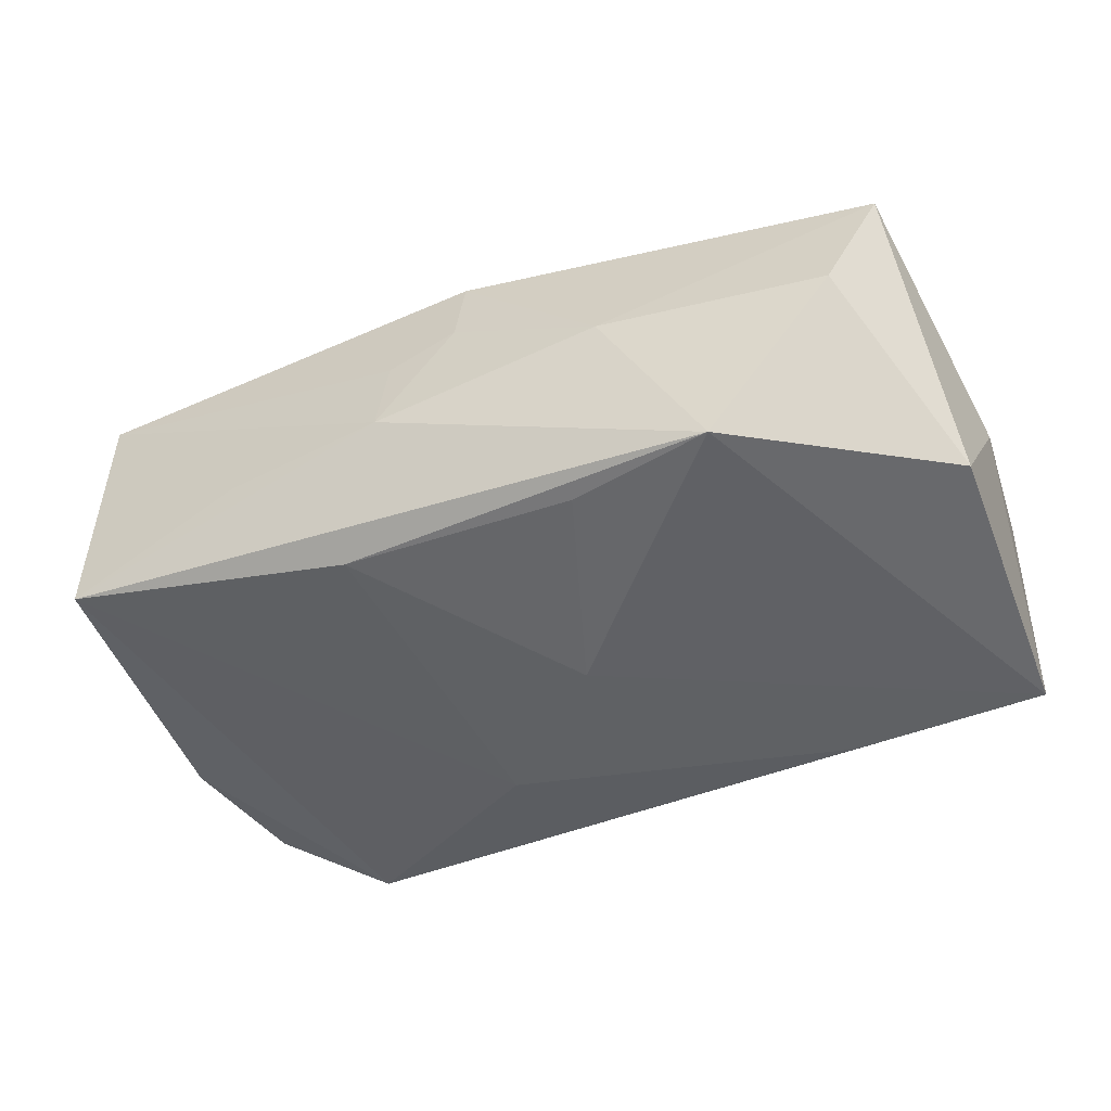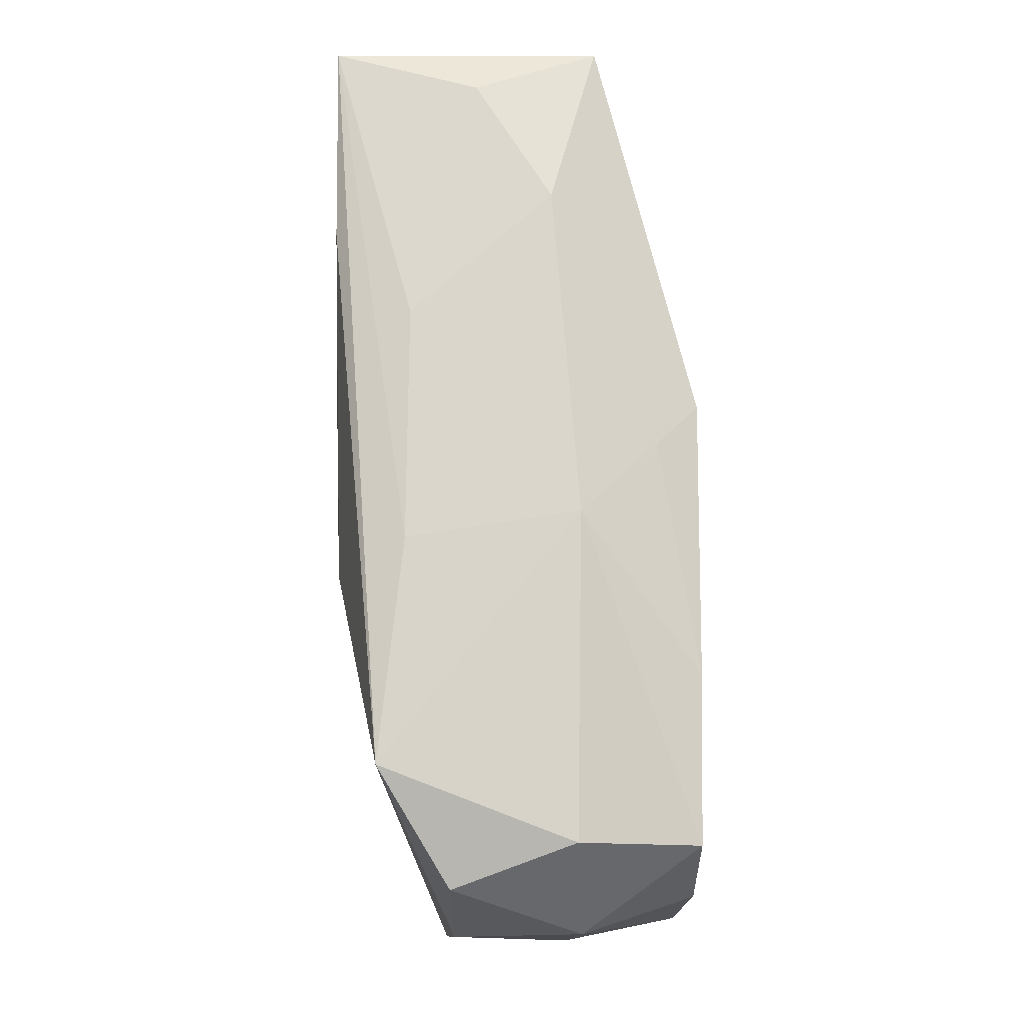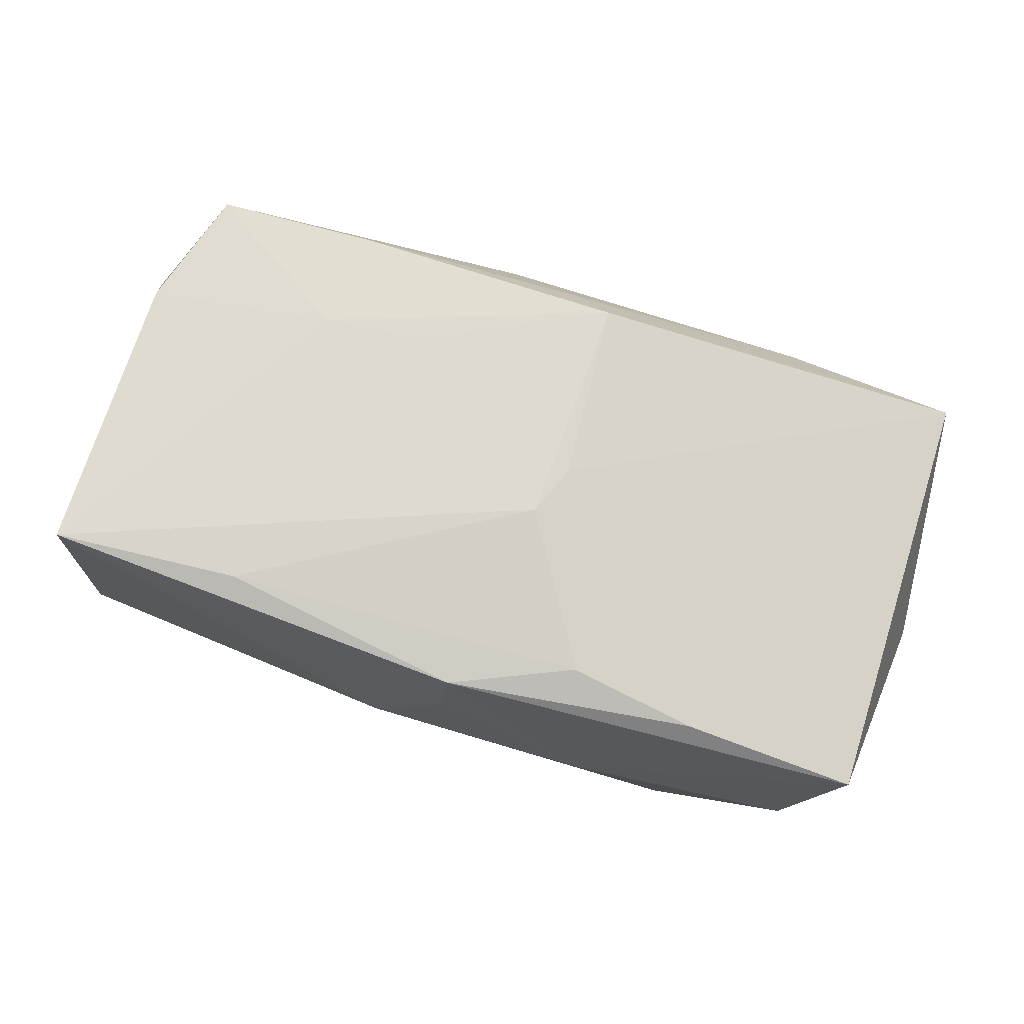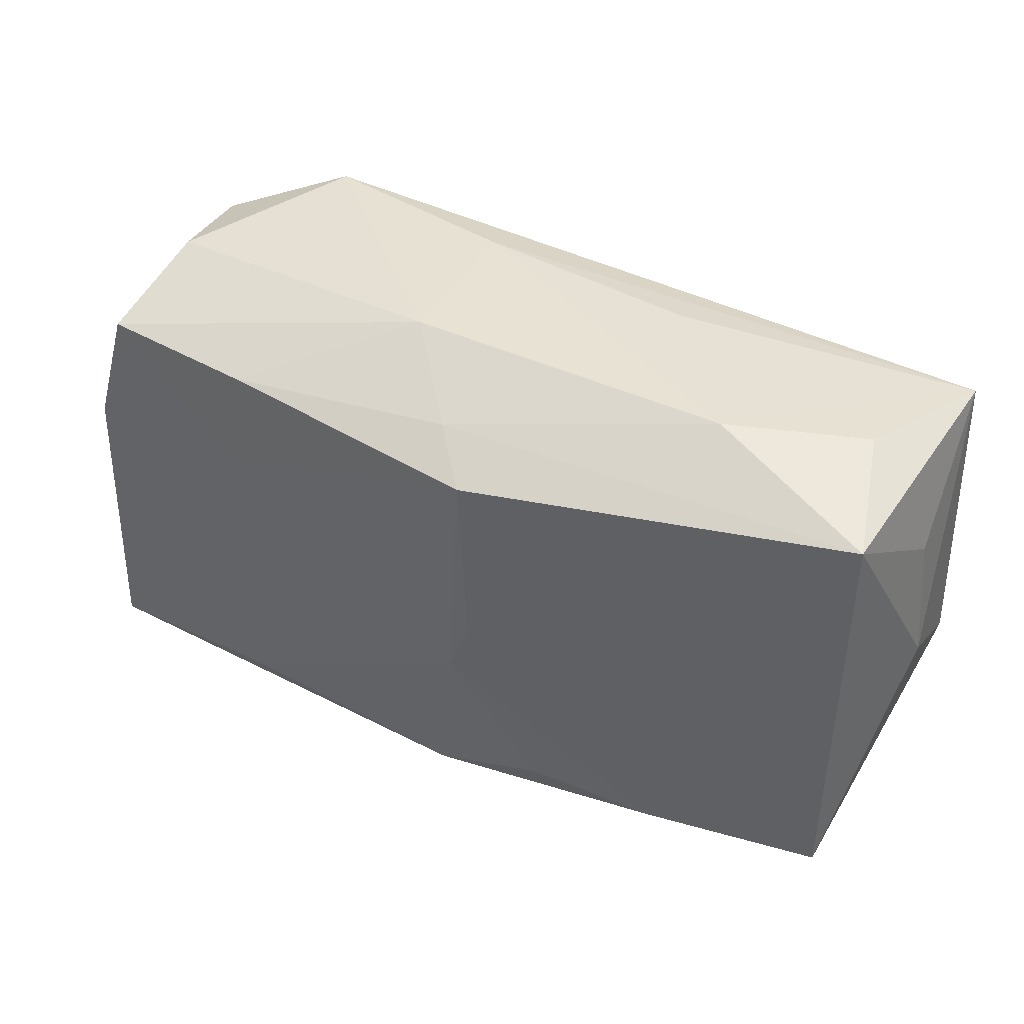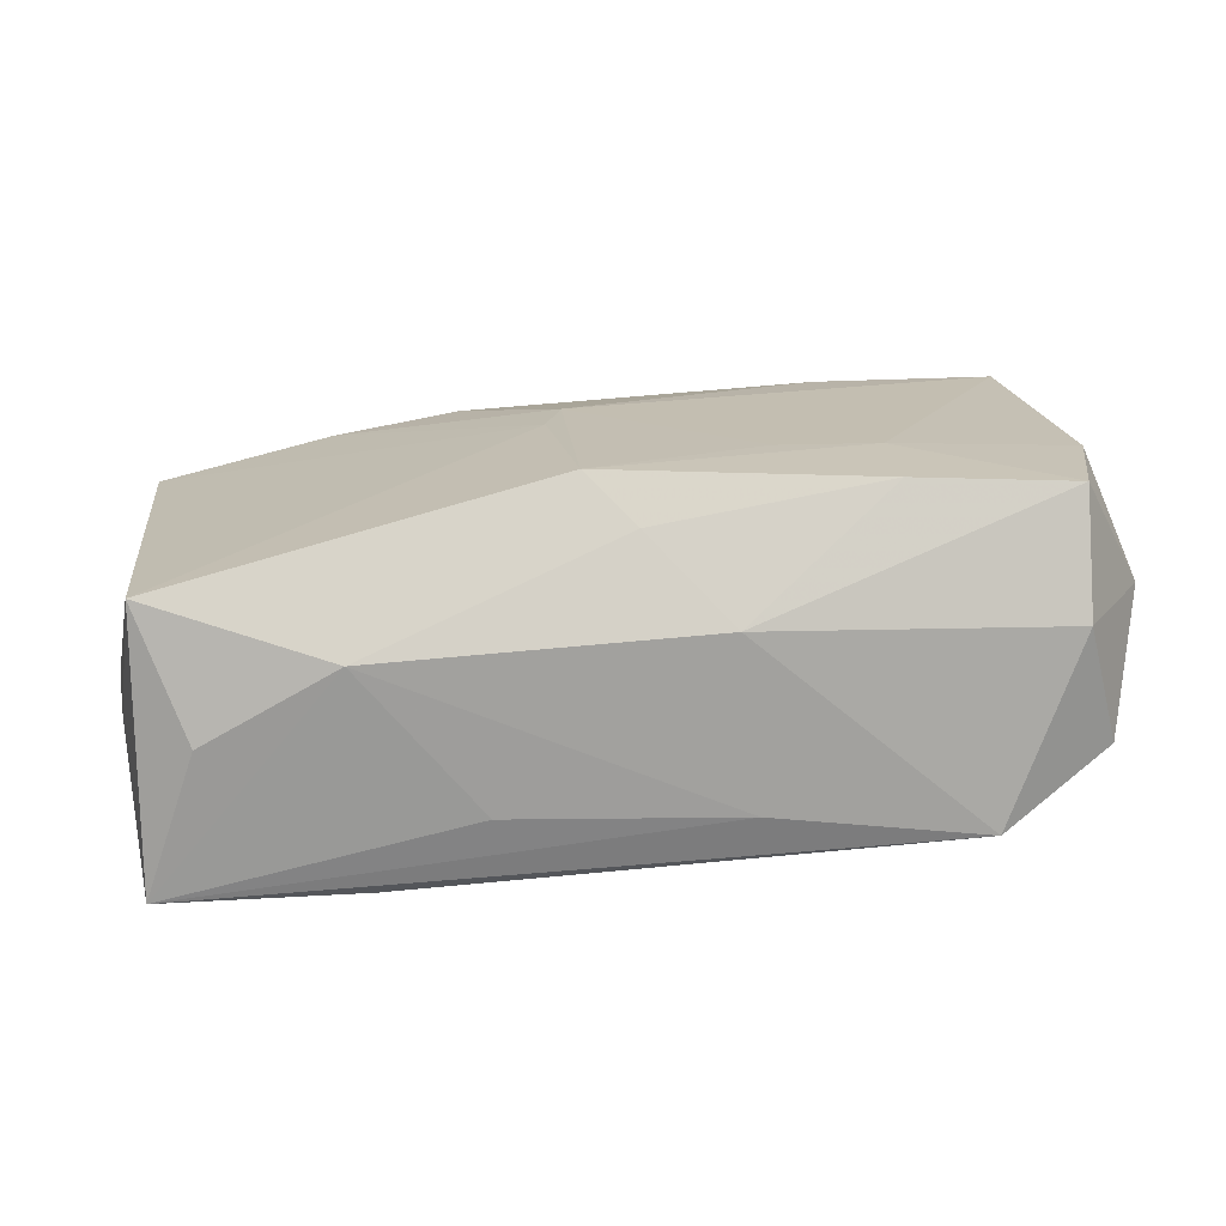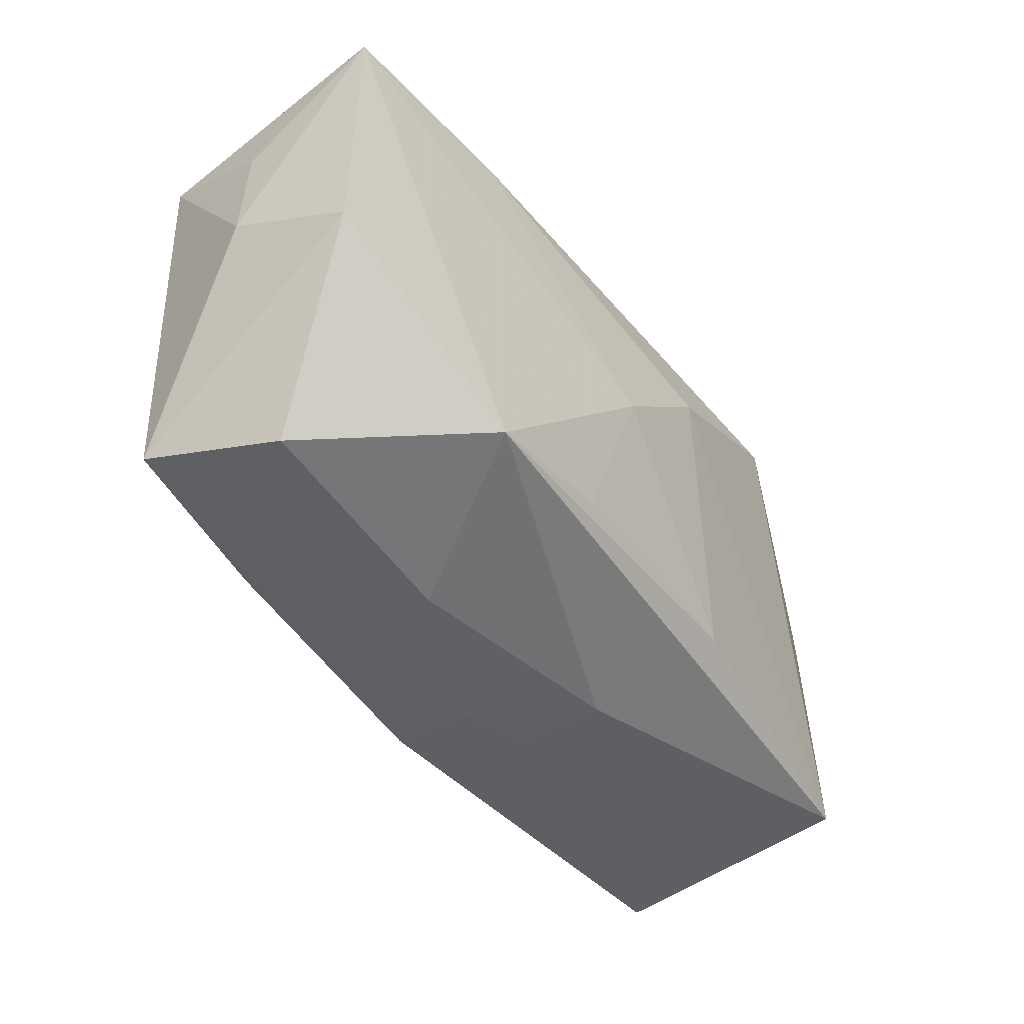
<metadata>
{"format":"obj","ext":"obj","renderer":"f3d","projection":"perspective","resolution":1024,"background":"white","views":[{"elev":-50.7,"azim":22.3,"up":"+Z"},{"elev":75.3,"azim":-92.0,"up":"+Y"},{"elev":69.9,"azim":15.9,"up":"+Z"},{"elev":38.8,"azim":32.0,"up":"+Y"},{"elev":18.2,"azim":171.2,"up":"+Z"},{"elev":-47.4,"azim":129.7,"up":"+Y"}]}
</metadata>
<code>
v -0.0321 0.01999 0.004135
v -0.0214 -0.01964 -0.002812
v -0.00578 0.02121 0.005455
v 0.005184 -0.0009392 0.01554
v -0.03237 0.01656 0.01408
v 0.01193 0.0206 -0.007927
v 0.03558 -0.01927 0.007372
v 0.004639 0.01458 0.01597
v 0.01229 -0.02223 -0.001397
v 0.03259 0.01944 -0.00185
v 0.03104 -0.02078 -0.003077
v -0.00749 0.02121 -0.008755
v -0.0073 -0.02159 -0.003258
v -0.01205 -0.01571 -0.01267
v 0.007886 -0.01648 -0.01491
v -0.02563 0.02121 -0.01143
v 0.02004 0.01818 -0.01415
v -0.008178 0.01049 -0.01493
v 0.01986 -0.01921 -0.01579
v 0.01041 -0.01734 0.01299
v 0.03696 -0.007277 -0.01396
v 0.003391 -0.005231 0.01571
v -0.03712 -0.01713 -0.007359
v 0.03785 0.009906 -0.002659
v -0.01954 0.00734 0.01517
v 0.0001373 -0.02133 0.01253
v -0.03818 -0.01034 0.003662
v 0.02097 -0.01893 0.01086
v -0.01079 0.007821 0.01546
v -0.0004898 -0.02175 0.005856
v 0.03663 0.01679 0.008597
v 0.02192 0.02058 0.004171
v -0.03831 0.006968 -0.006025
v 0.03653 0.01849 -0.01374
v -0.02006 -0.01777 0.01437
v -0.01859 0.01623 0.01487
v 0.002439 0.0001252 -0.01579
v -0.03866 0.01123 0.004442
v 0.03859 -0.001014 -0.0031
v -0.03523 0.01777 -0.005995
v -0.03565 0.00613 0.01406
v 0.0007704 0.01727 0.01219
v -0.0361 -0.01832 0.01418
v -0.0065 -0.02139 0.003977
f 39 31 7
f 9 7 26
f 39 7 21
f 21 34 39
f 19 34 21
f 24 31 39
f 39 34 24
f 24 34 31
f 13 19 9
f 13 23 19
f 13 44 43
f 14 23 18
f 19 23 14
f 28 26 7
f 20 26 28
f 22 20 28
f 35 20 22
f 35 26 20
f 22 43 35
f 43 26 35
f 19 21 11
f 11 21 7
f 9 19 11
f 11 7 9
f 34 6 32
f 25 43 22
f 4 8 22
f 31 8 4
f 4 7 31
f 22 28 4
f 4 28 7
f 30 26 43
f 43 44 30
f 9 26 30
f 30 13 9
f 44 13 30
f 43 23 2
f 2 13 43
f 23 13 2
f 12 32 6
f 12 6 34
f 37 14 18
f 18 17 37
f 37 34 19
f 37 17 34
f 31 34 10
f 10 32 31
f 34 32 10
f 22 8 29
f 29 25 22
f 8 25 29
f 27 23 43
f 27 33 23
f 16 33 40
f 18 23 16
f 23 33 16
f 16 17 18
f 34 17 16
f 16 12 34
f 19 14 15
f 15 37 19
f 14 37 15
f 1 16 40
f 42 8 31
f 31 32 42
f 40 33 38
f 38 1 40
f 5 1 38
f 33 27 38
f 38 27 43
f 32 12 3
f 12 16 3
f 16 1 3
f 3 1 5
f 3 42 32
f 41 38 43
f 5 38 41
f 43 25 41
f 25 5 41
f 36 3 5
f 42 3 36
f 8 42 36
f 36 25 8
f 36 5 25

</code>
